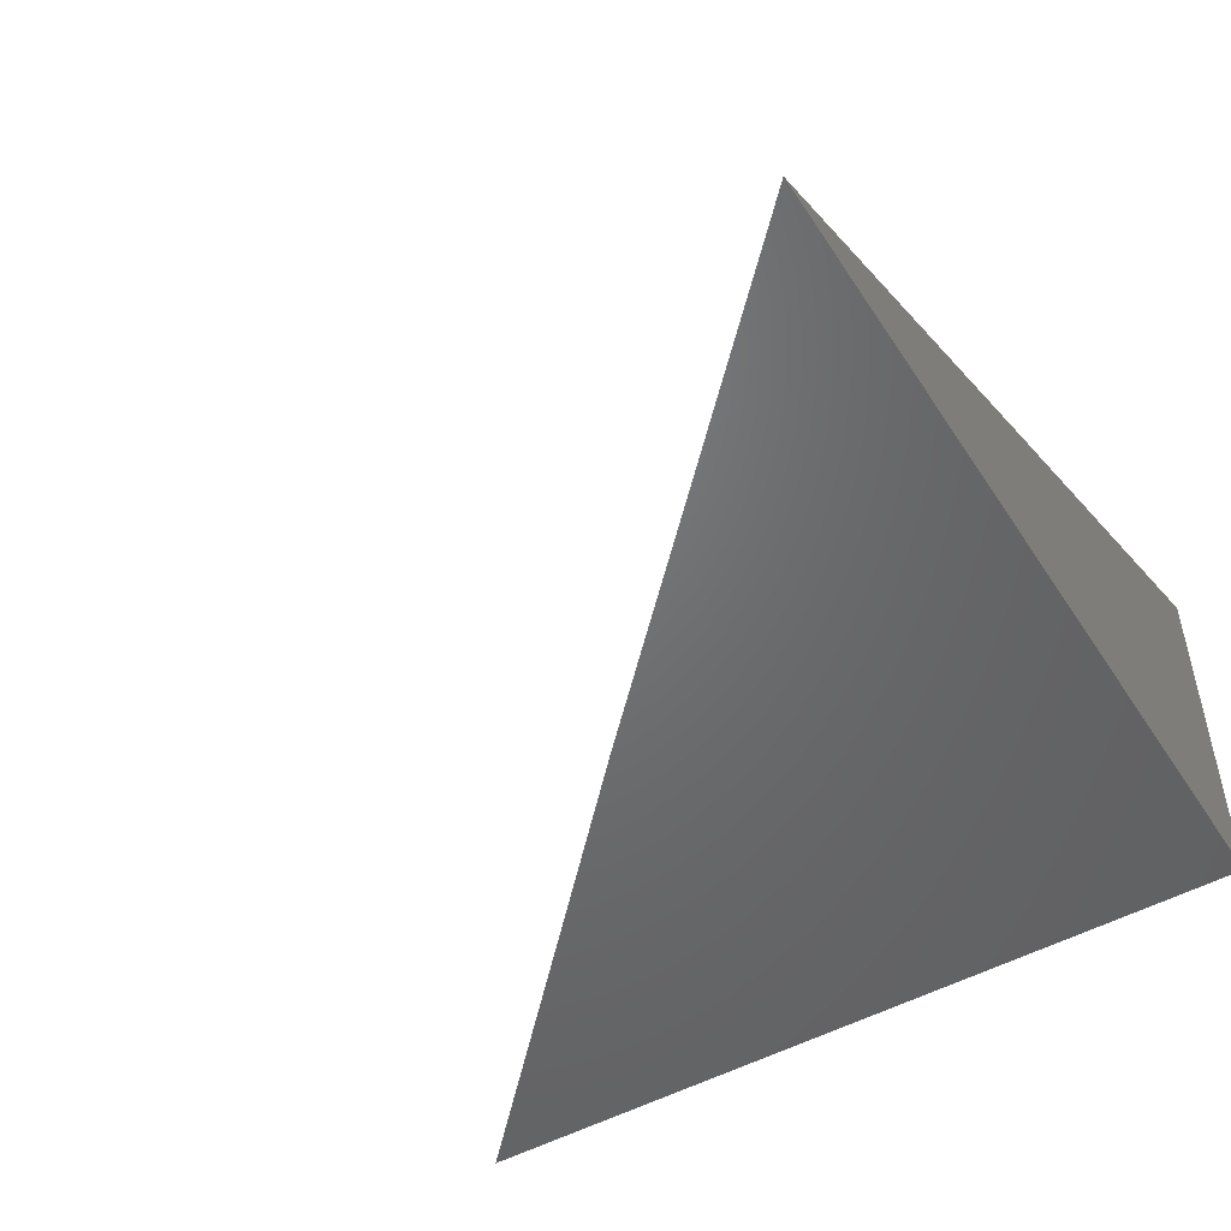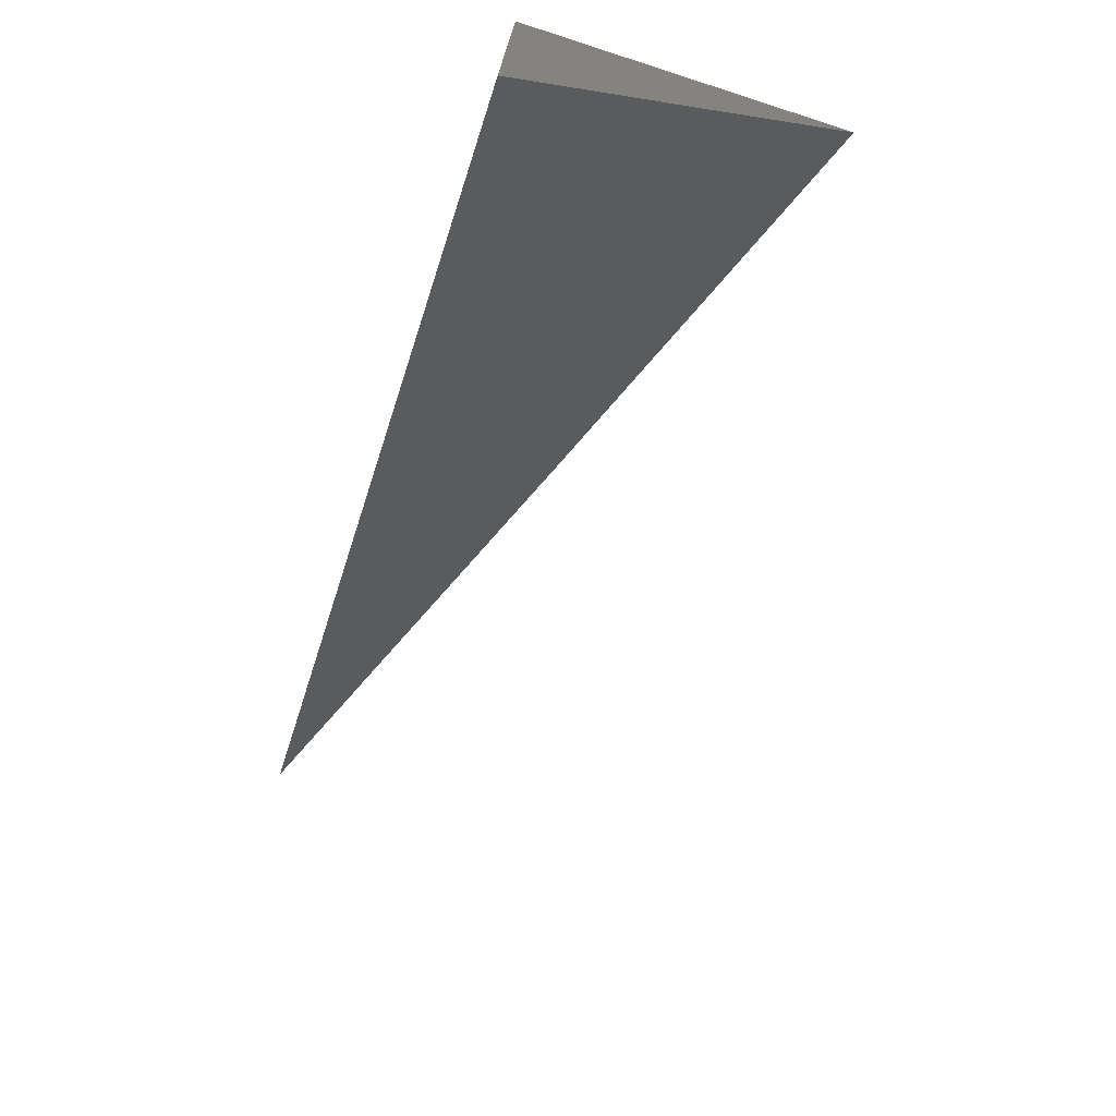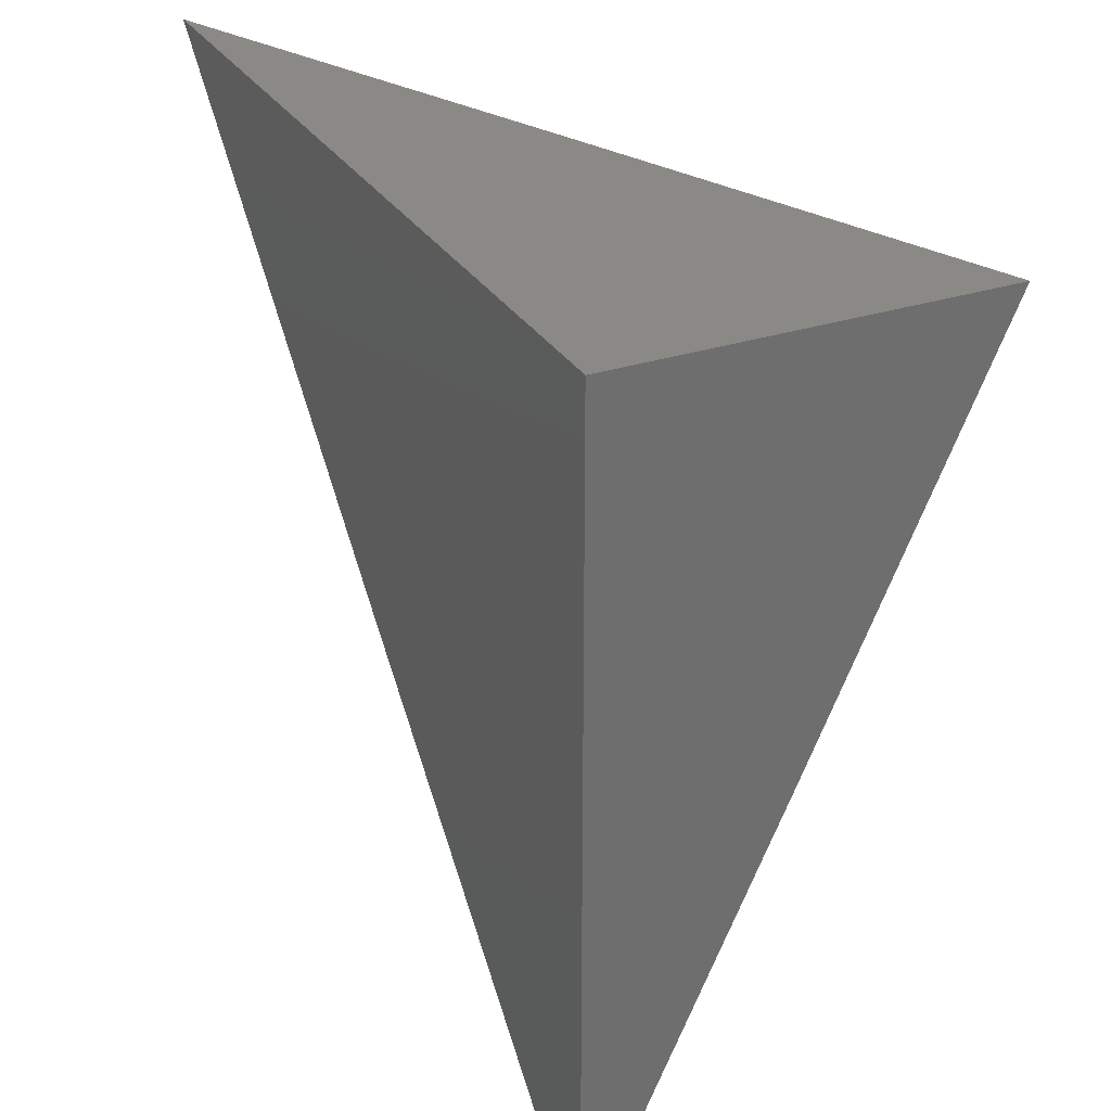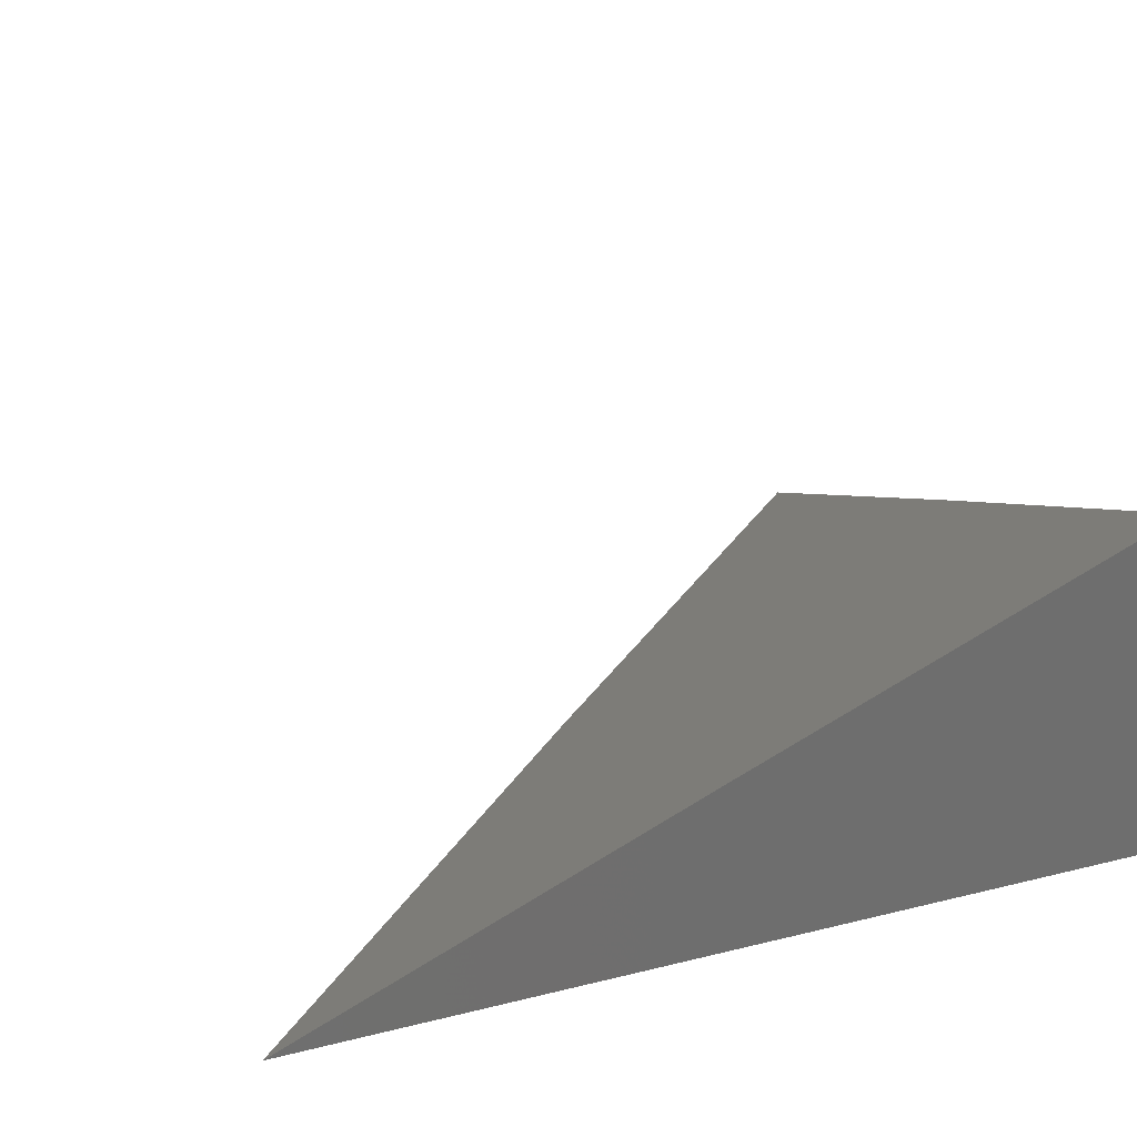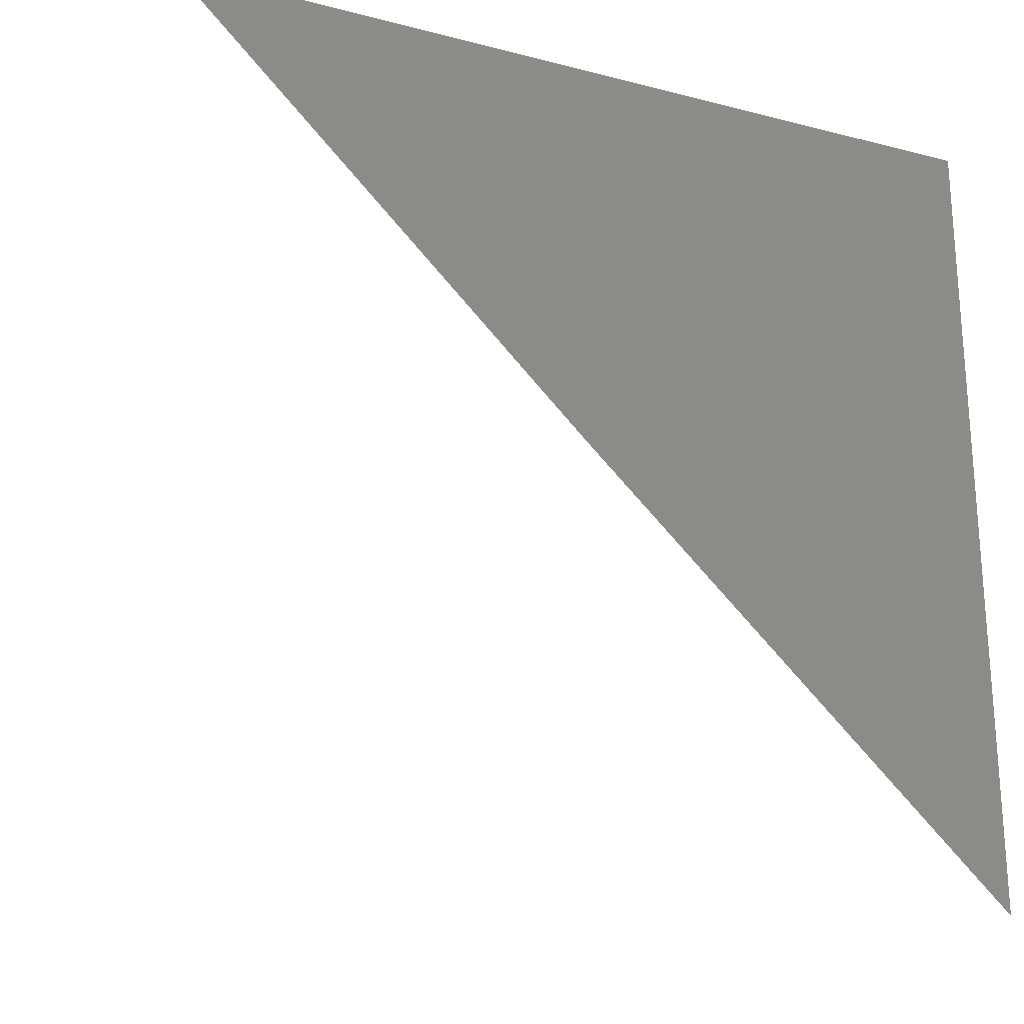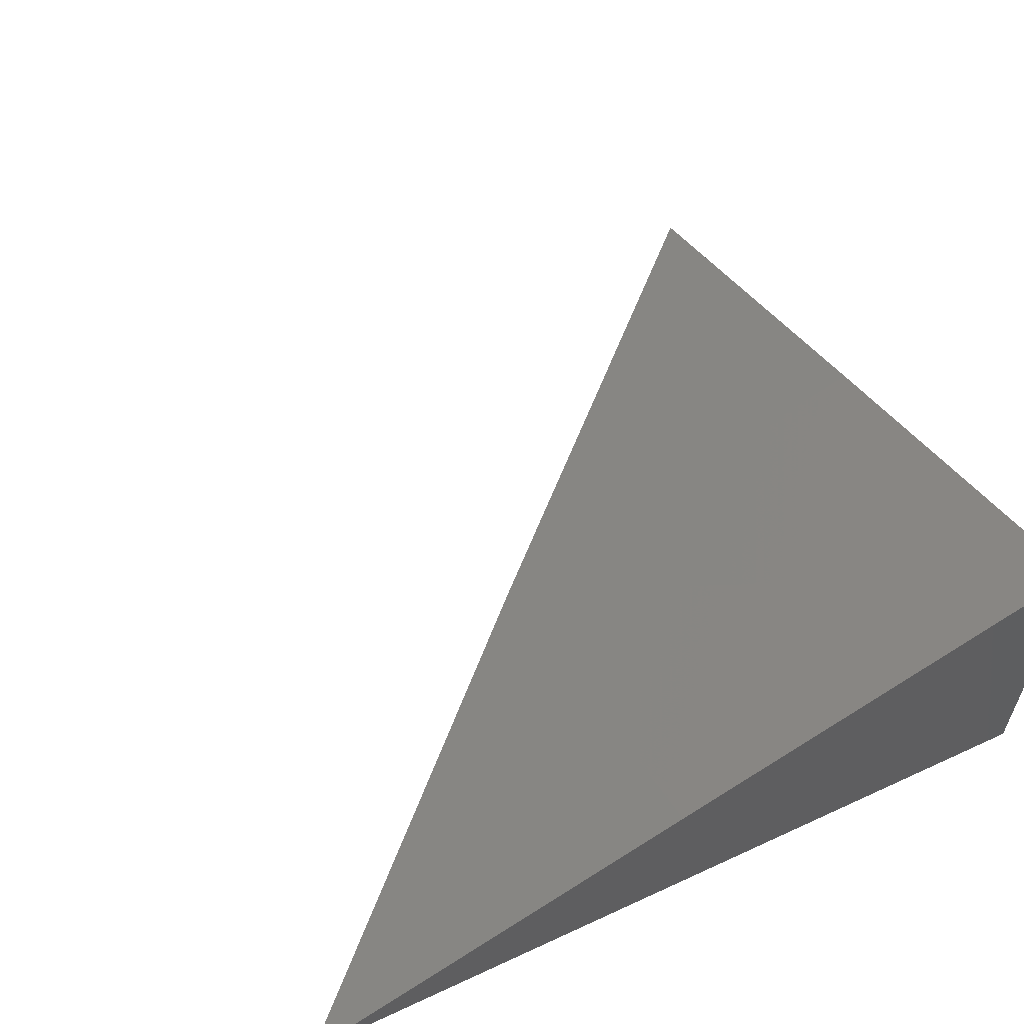
<metadata>
{"format":"stl","ext":"stl","renderer":"f3d","projection":"perspective","resolution":1024,"background":"white","views":[{"elev":-49.4,"azim":121.8,"up":"+Z"},{"elev":-75.7,"azim":-107.9,"up":"+Y"},{"elev":29.8,"azim":-115.8,"up":"+Y"},{"elev":28.7,"azim":159.7,"up":"+Z"},{"elev":-23.3,"azim":156.4,"up":"+Y"},{"elev":58.6,"azim":154.5,"up":"+Z"}]}
</metadata>
<code>
# stl→obj: 7 verts, 10 faces
v 4 -4.103 10
v 4.054 -4.052 10
v 4 -4.052 10.02
v 4 -4 10.05
v 4.054 -4 10.02
v 4.108 -4 10
v 4 -4 10
f 1 2 3
f 3 2 4
f 4 2 5
f 5 2 6
f 4 5 7
f 7 5 6
f 6 2 7
f 7 2 1
f 1 3 7
f 7 3 4

</code>
